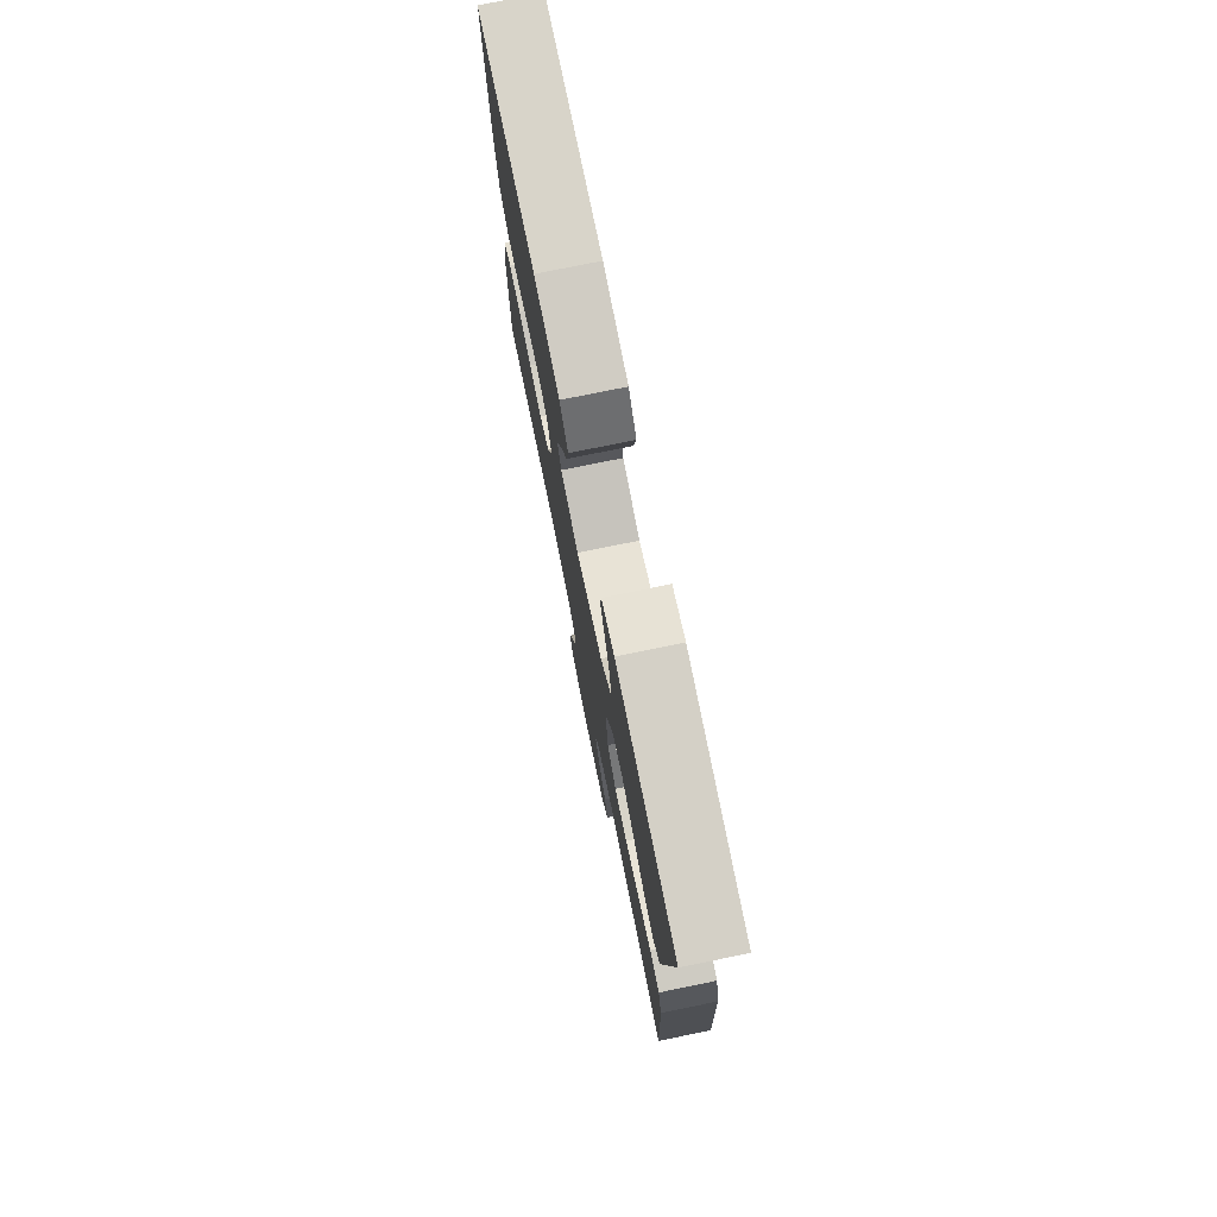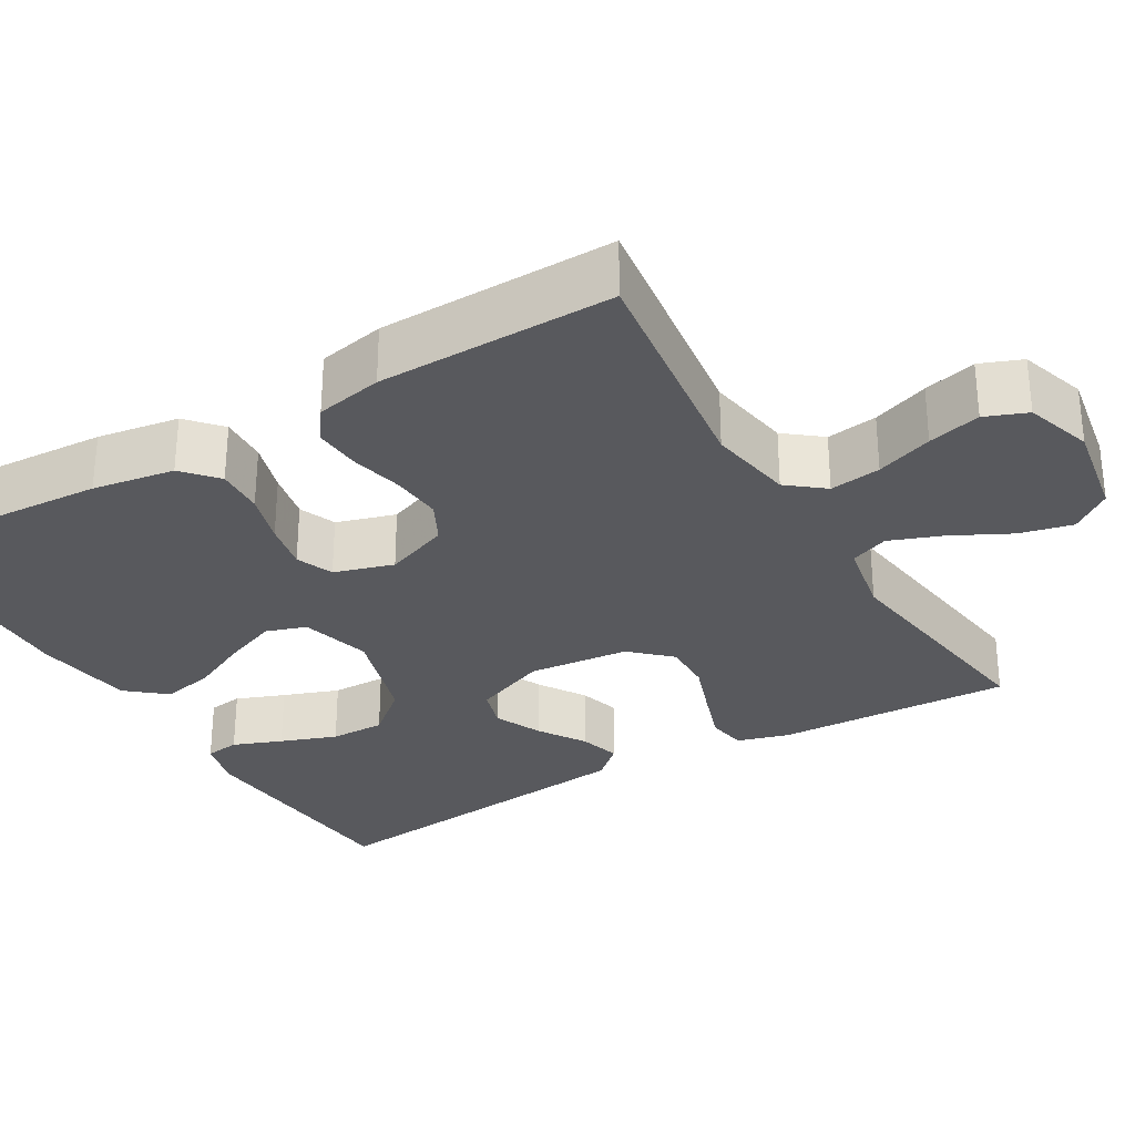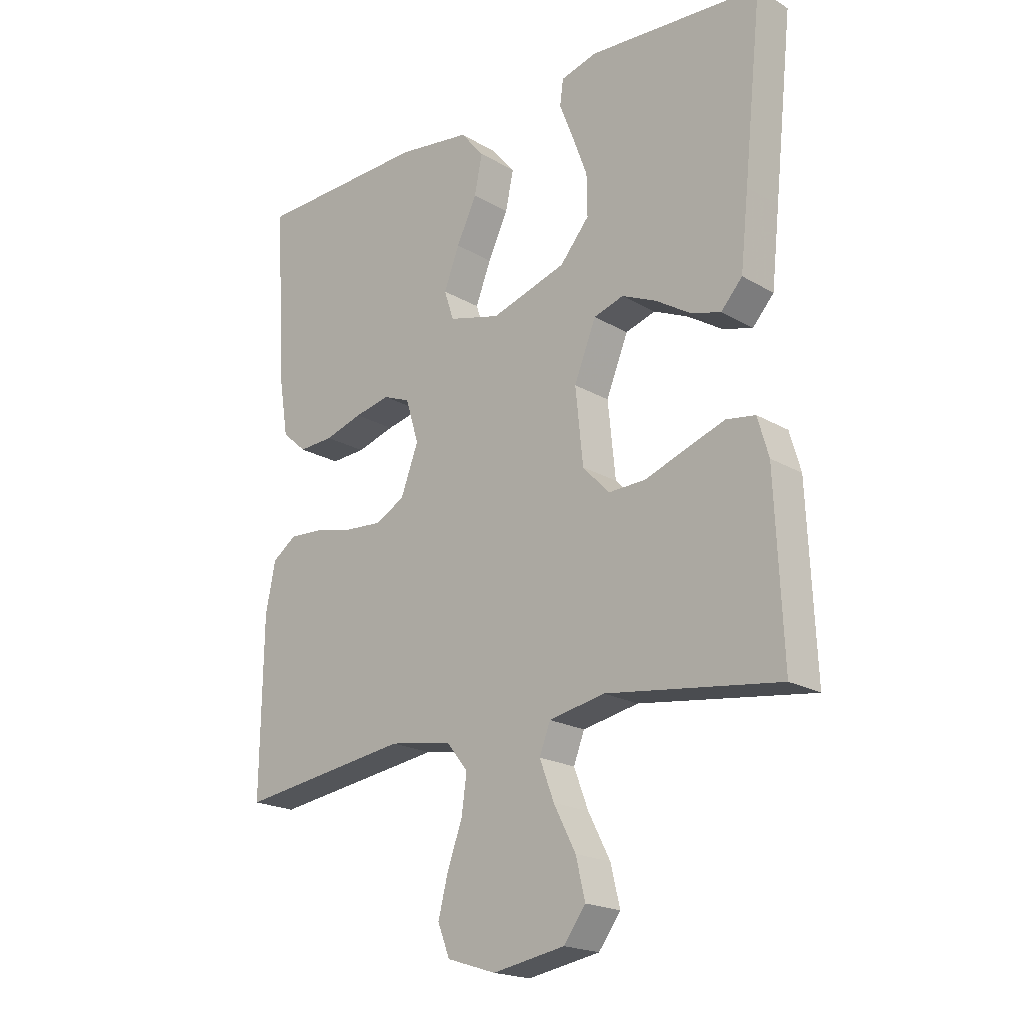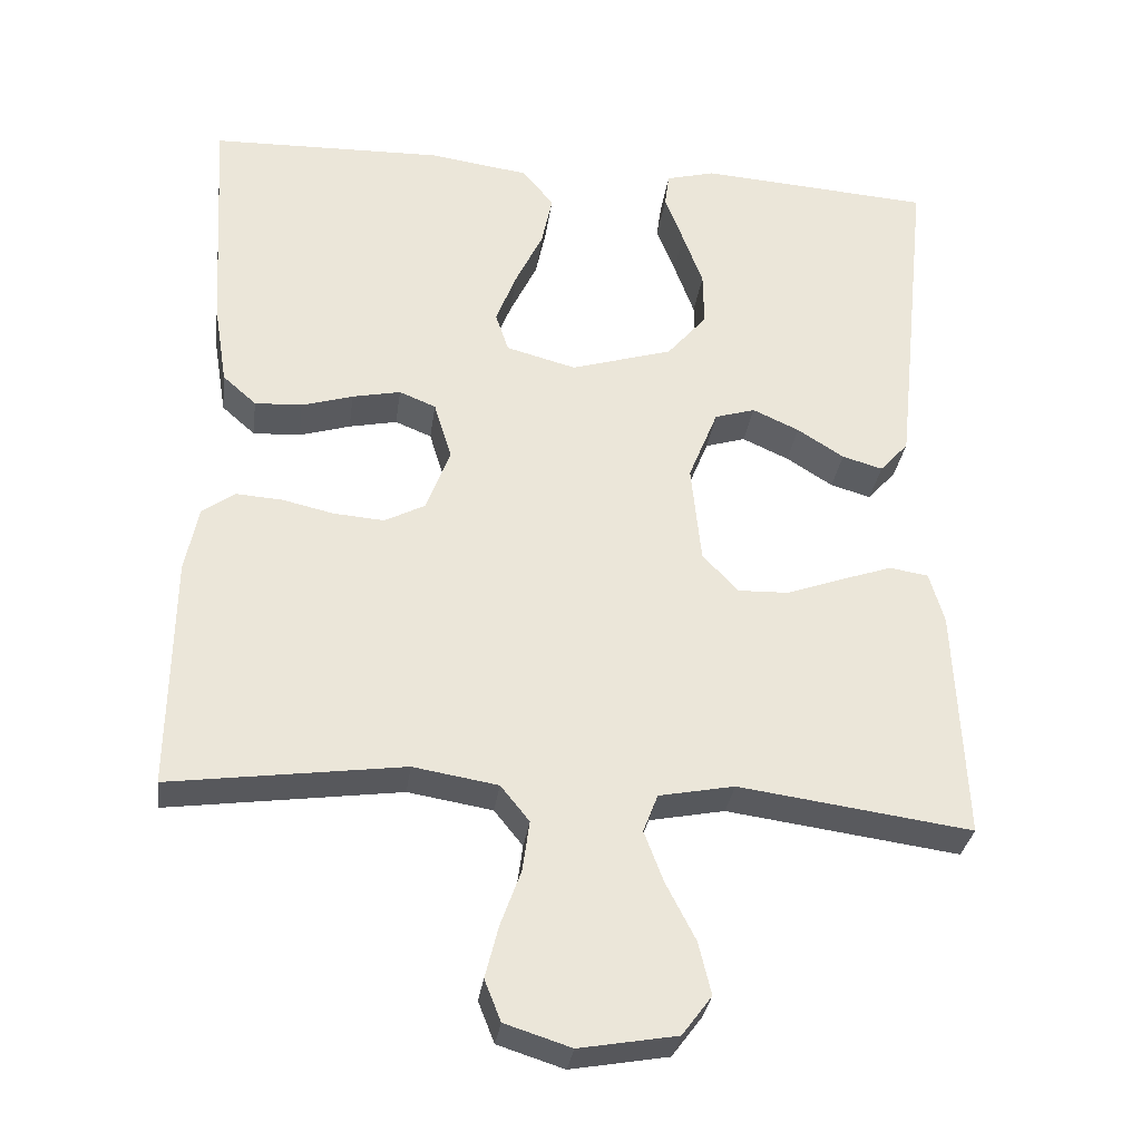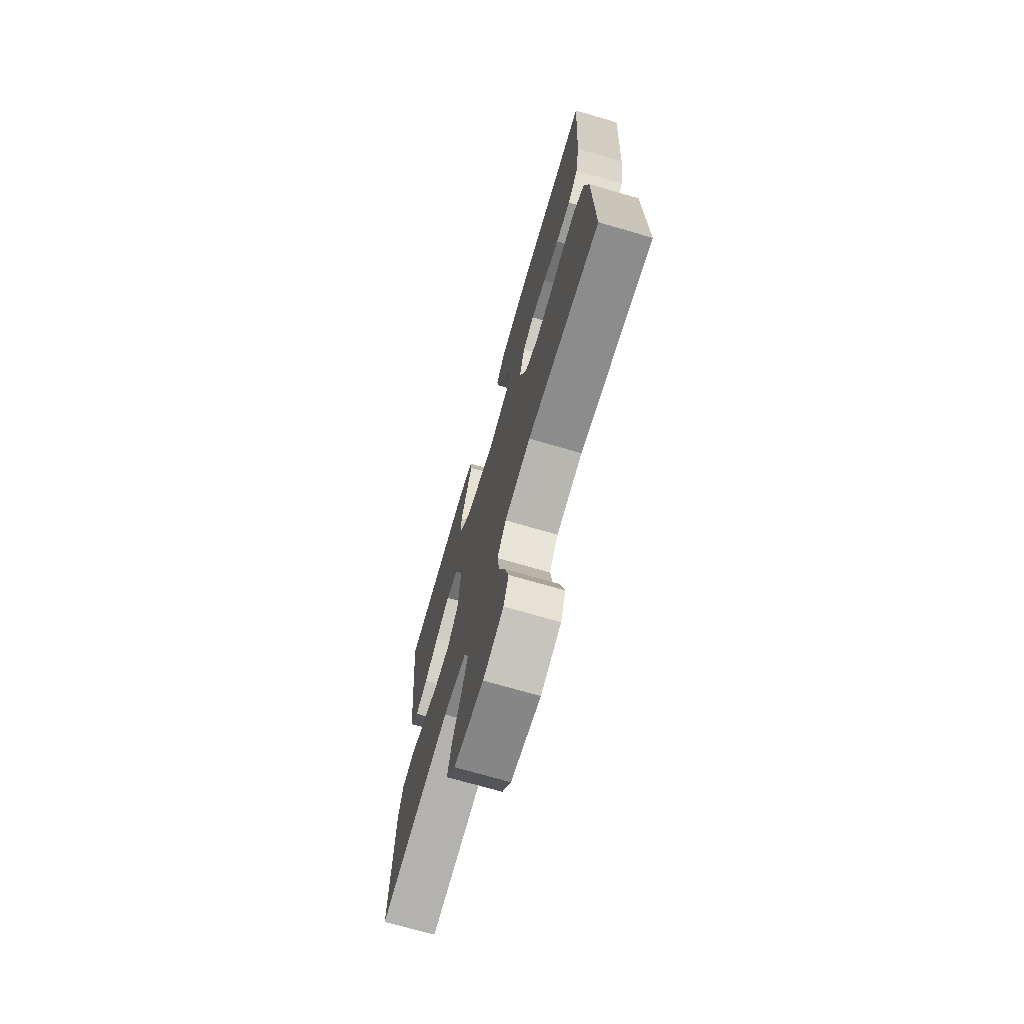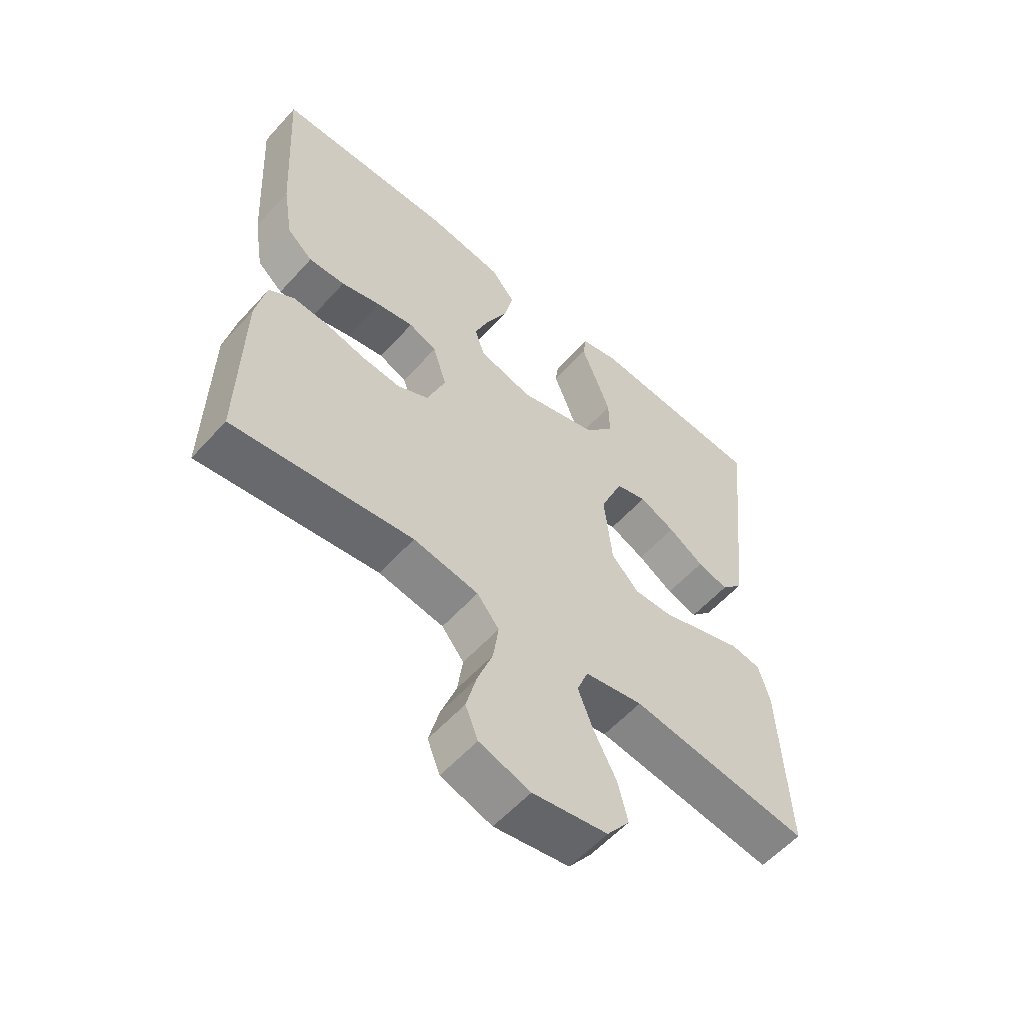
<metadata>
{"format":"obj","ext":"obj","renderer":"f3d","projection":"perspective","resolution":1024,"background":"white","views":[{"elev":76.8,"azim":-101.5,"up":"+Z"},{"elev":-30.0,"azim":120.6,"up":"+Y"},{"elev":-20.0,"azim":-137.0,"up":"+Z"},{"elev":-31.4,"azim":172.3,"up":"+Z"},{"elev":-72.0,"azim":73.8,"up":"+Z"},{"elev":-57.6,"azim":138.4,"up":"+Z"}]}
</metadata>
<code>
v -0.5 0.07 -0.5
v -0.487 0.07 -0.2
v -0.468 0.07 -0.134
v -0.418 0.07 -0.126
v -0.351 0.07 -0.149
v -0.279 0.07 -0.175
v -0.214 0.07 -0.177
v -0.168 0.07 -0.128
v -0.155 0.07 0
v -0.193 0.07 0.094
v -0.245 0.07 0.11
v -0.305 0.07 0.083
v -0.365 0.07 0.045
v -0.417 0.07 0.03
v -0.454 0.07 0.071
v -0.468 0.07 0.2
v -0.5 0.07 0.5
v -0.2 0.07 0.521
v -0.137 0.07 0.504
v -0.131 0.07 0.46
v -0.155 0.07 0.398
v -0.181 0.07 0.327
v -0.182 0.07 0.257
v -0.131 0.07 0.197
v 0 0.07 0.157
v 0.09 0.07 0.181
v 0.107 0.07 0.232
v 0.08 0.07 0.301
v 0.045 0.07 0.374
v 0.031 0.07 0.441
v 0.072 0.07 0.49
v 0.2 0.07 0.508
v 0.5 0.07 0.5
v 0.482 0.07 0.2
v 0.465 0.07 0.096
v 0.422 0.07 0.058
v 0.361 0.07 0.061
v 0.295 0.07 0.081
v 0.233 0.07 0.094
v 0.186 0.07 0.075
v 0.163 0.07 0
v 0.194 0.07 -0.082
v 0.246 0.07 -0.109
v 0.311 0.07 -0.104
v 0.377 0.07 -0.089
v 0.437 0.07 -0.085
v 0.479 0.07 -0.115
v 0.496 0.07 -0.2
v 0.5 0.07 -0.5
v 0.2 0.07 -0.459
v 0.091 0.07 -0.477
v 0.054 0.07 -0.523
v 0.063 0.07 -0.588
v 0.089 0.07 -0.66
v 0.106 0.07 -0.727
v 0.085 0.07 -0.78
v 0 0.07 -0.807
v -0.125 0.07 -0.785
v -0.163 0.07 -0.734
v -0.147 0.07 -0.667
v -0.109 0.07 -0.593
v -0.084 0.07 -0.527
v -0.103 0.07 -0.478
v -0.2 0.07 -0.459
v -0.5 0 -0.5
v -0.487 0 -0.2
v -0.468 0 -0.134
v -0.418 0 -0.126
v -0.351 0 -0.149
v -0.279 0 -0.175
v -0.214 0 -0.177
v -0.168 0 -0.128
v -0.155 0 0
v -0.193 0 0.094
v -0.245 0 0.11
v -0.305 0 0.083
v -0.365 0 0.045
v -0.417 0 0.03
v -0.454 0 0.071
v -0.468 0 0.2
v -0.5 0 0.5
v -0.2 0 0.521
v -0.137 0 0.504
v -0.131 0 0.46
v -0.155 0 0.398
v -0.181 0 0.327
v -0.182 0 0.257
v -0.131 0 0.197
v 0 0 0.157
v 0.09 0 0.181
v 0.107 0 0.232
v 0.08 0 0.301
v 0.045 0 0.374
v 0.031 0 0.441
v 0.072 0 0.49
v 0.2 0 0.508
v 0.5 0 0.5
v 0.482 0 0.2
v 0.465 0 0.096
v 0.422 0 0.058
v 0.361 0 0.061
v 0.295 0 0.081
v 0.233 0 0.094
v 0.186 0 0.075
v 0.163 0 0
v 0.194 0 -0.082
v 0.246 0 -0.109
v 0.311 0 -0.104
v 0.377 0 -0.089
v 0.437 0 -0.085
v 0.479 0 -0.115
v 0.496 0 -0.2
v 0.5 0 -0.5
v 0.2 0 -0.459
v 0.091 0 -0.477
v 0.054 0 -0.523
v 0.063 0 -0.588
v 0.089 0 -0.66
v 0.106 0 -0.727
v 0.085 0 -0.78
v 0 0 -0.807
v -0.125 0 -0.785
v -0.163 0 -0.734
v -0.147 0 -0.667
v -0.109 0 -0.593
v -0.084 0 -0.527
v -0.103 0 -0.478
v -0.2 0 -0.459
f 58 59 60 61
f 58 61 62
f 57 58 62
f 56 57 62
f 53 54 55 56
f 52 53 56 62
f 51 52 62 63
f 47 48 49 50
f 44 45 46 47
f 43 44 47 50
f 42 43 50 51
f 35 36 37 38
f 35 38 39
f 34 35 39
f 33 34 39 40
f 31 32 33 40
f 28 29 30 31
f 27 28 31 40
f 18 19 20 21
f 18 21 22
f 17 18 22 23
f 12 13 14 15
f 11 12 15 16
f 10 11 16 17
f 3 4 5 6
f 1 2 3 6
f 64 1 6 7
f 63 64 7 8
f 41 42 51 63
f 41 63 8 9
f 26 27 40 41
f 25 26 41 9
f 24 25 9 10
f 10 17 23 24
f 125 124 123 122
f 126 125 122
f 126 122 121
f 126 121 120
f 120 119 118 117
f 126 120 117 116
f 127 126 116 115
f 114 113 112 111
f 111 110 109 108
f 114 111 108 107
f 115 114 107 106
f 102 101 100 99
f 103 102 99
f 103 99 98
f 104 103 98 97
f 104 97 96 95
f 95 94 93 92
f 104 95 92 91
f 85 84 83 82
f 86 85 82
f 87 86 82 81
f 79 78 77 76
f 80 79 76 75
f 81 80 75 74
f 70 69 68 67
f 70 67 66 65
f 71 70 65 128
f 72 71 128 127
f 127 115 106 105
f 73 72 127 105
f 105 104 91 90
f 73 105 90 89
f 74 73 89 88
f 88 87 81 74
f 1 65 66 2
f 2 66 67 3
f 3 67 68 4
f 4 68 69 5
f 5 69 70 6
f 6 70 71 7
f 7 71 72 8
f 8 72 73 9
f 9 73 74 10
f 10 74 75 11
f 11 75 76 12
f 12 76 77 13
f 13 77 78 14
f 14 78 79 15
f 15 79 80 16
f 16 80 81 17
f 17 81 82 18
f 18 82 83 19
f 19 83 84 20
f 20 84 85 21
f 21 85 86 22
f 22 86 87 23
f 23 87 88 24
f 24 88 89 25
f 25 89 90 26
f 26 90 91 27
f 27 91 92 28
f 28 92 93 29
f 29 93 94 30
f 30 94 95 31
f 31 95 96 32
f 32 96 97 33
f 33 97 98 34
f 34 98 99 35
f 35 99 100 36
f 36 100 101 37
f 37 101 102 38
f 38 102 103 39
f 39 103 104 40
f 40 104 105 41
f 41 105 106 42
f 42 106 107 43
f 43 107 108 44
f 44 108 109 45
f 45 109 110 46
f 46 110 111 47
f 47 111 112 48
f 48 112 113 49
f 49 113 114 50
f 50 114 115 51
f 51 115 116 52
f 52 116 117 53
f 53 117 118 54
f 54 118 119 55
f 55 119 120 56
f 56 120 121 57
f 57 121 122 58
f 58 122 123 59
f 59 123 124 60
f 60 124 125 61
f 61 125 126 62
f 62 126 127 63
f 63 127 128 64
f 64 128 65 1

</code>
